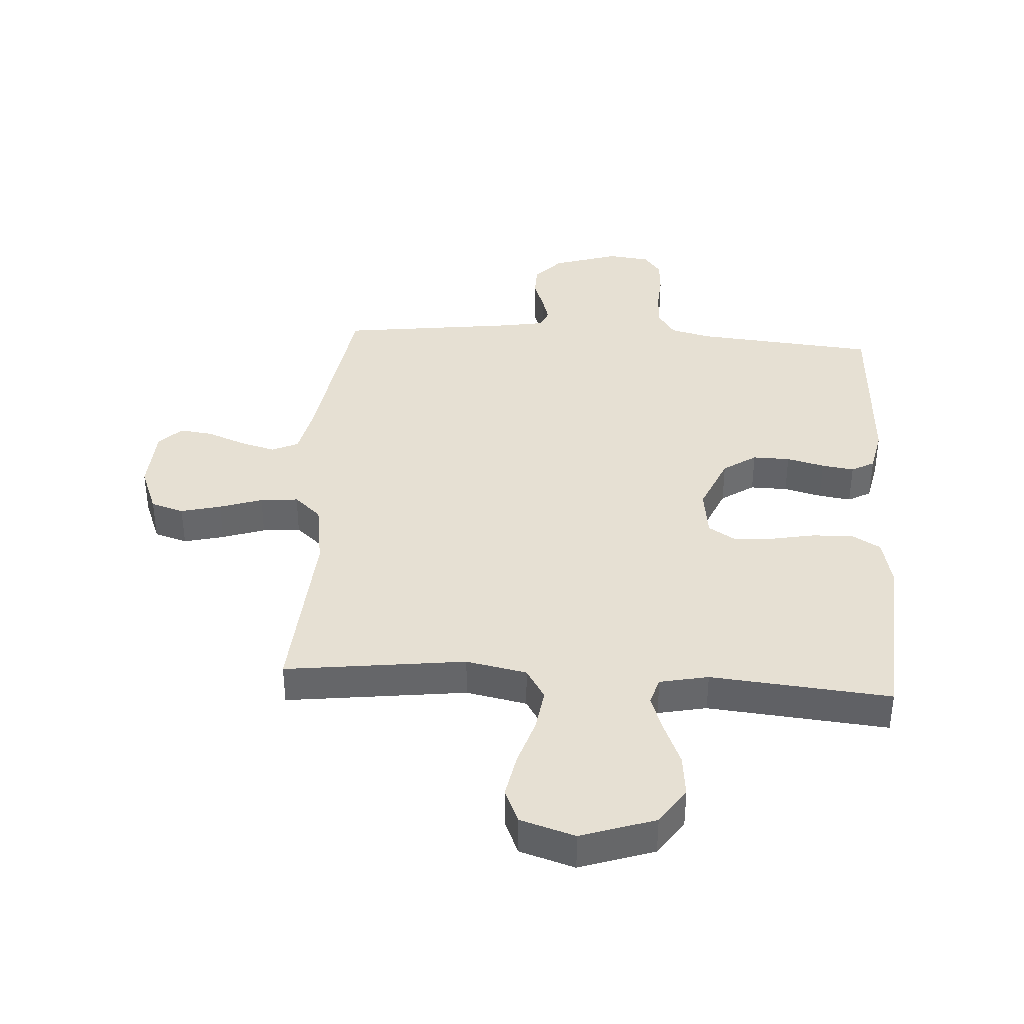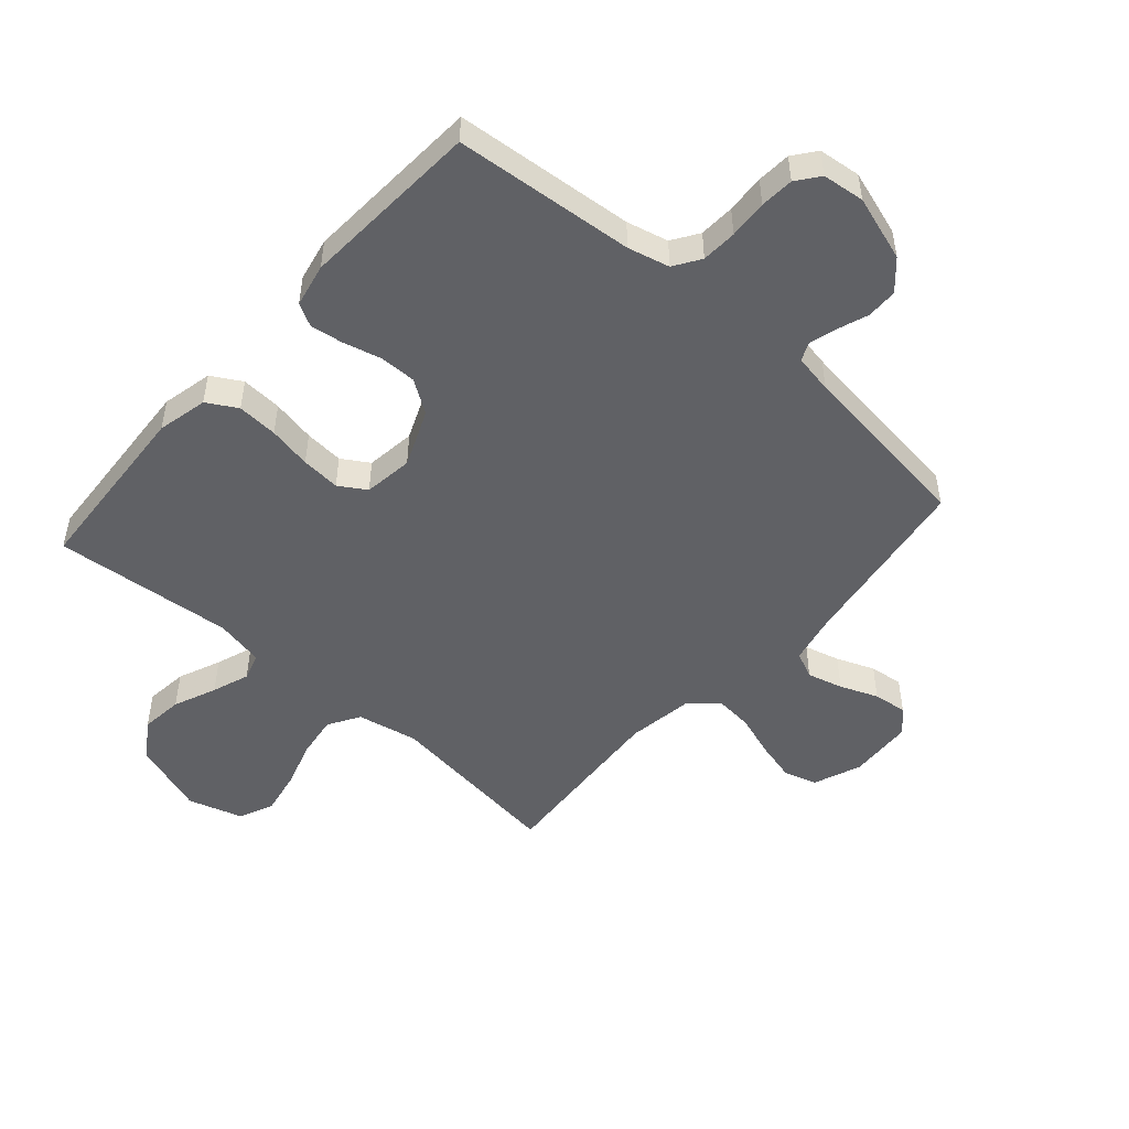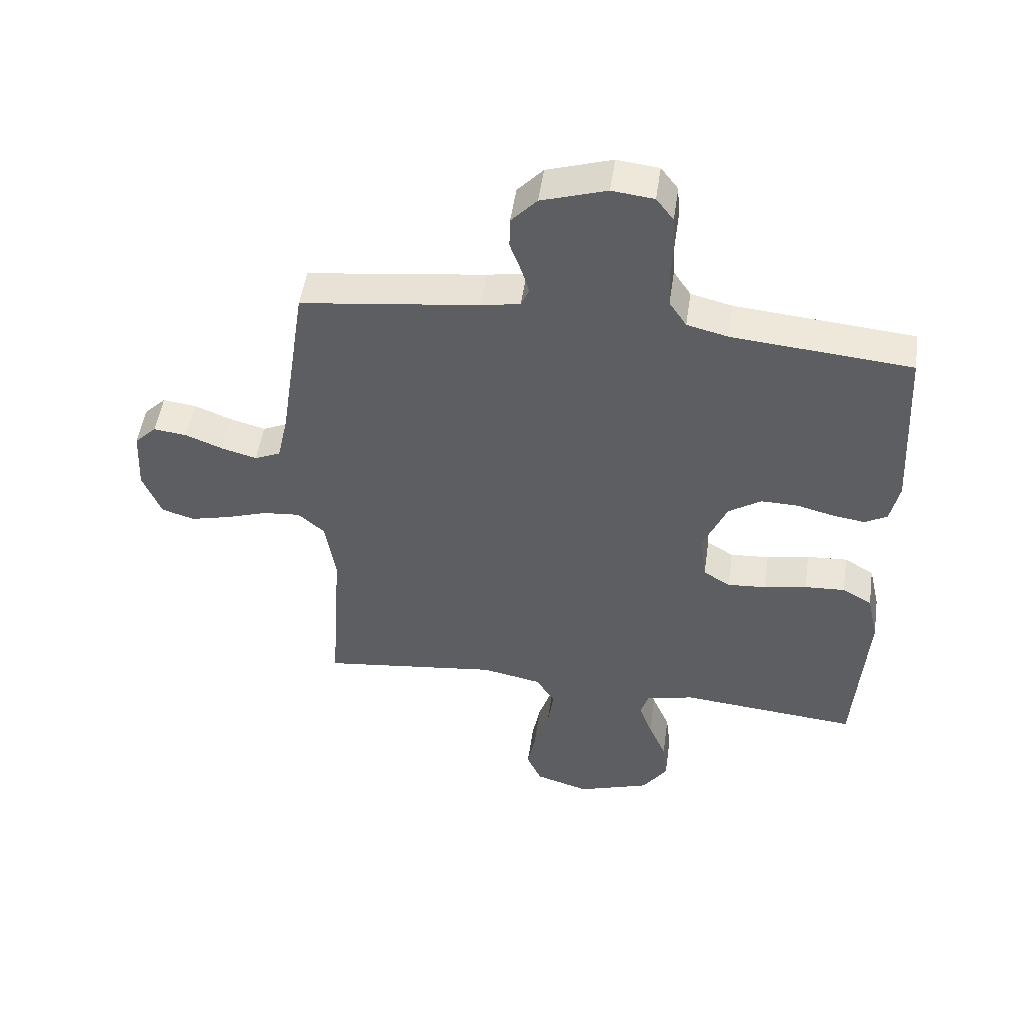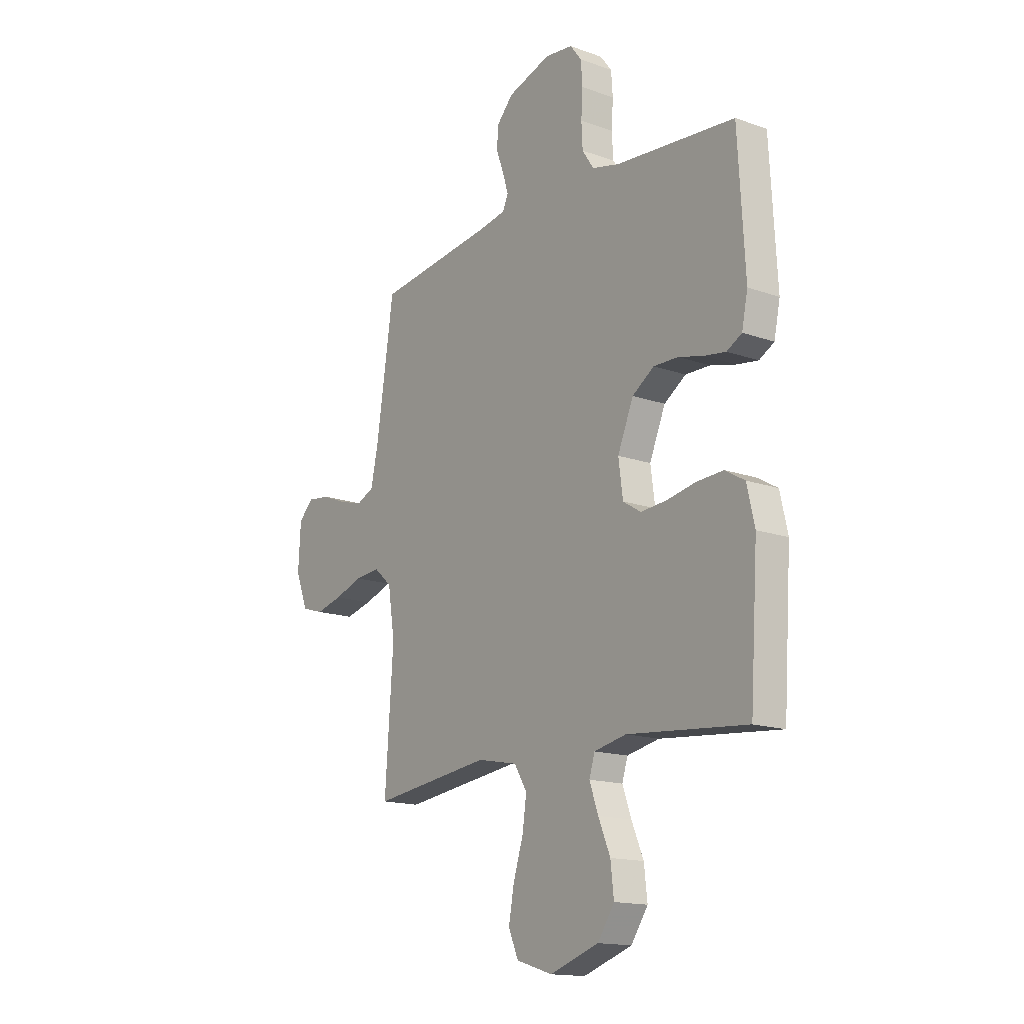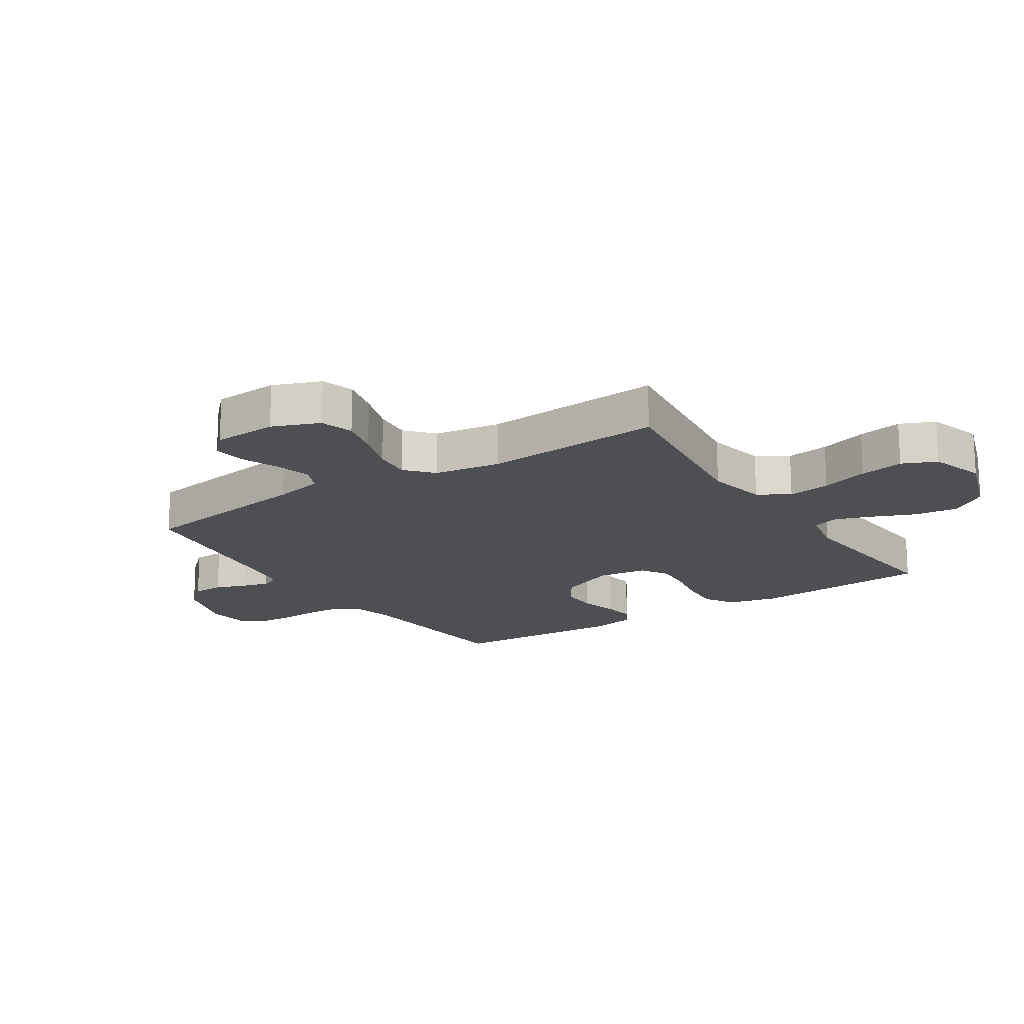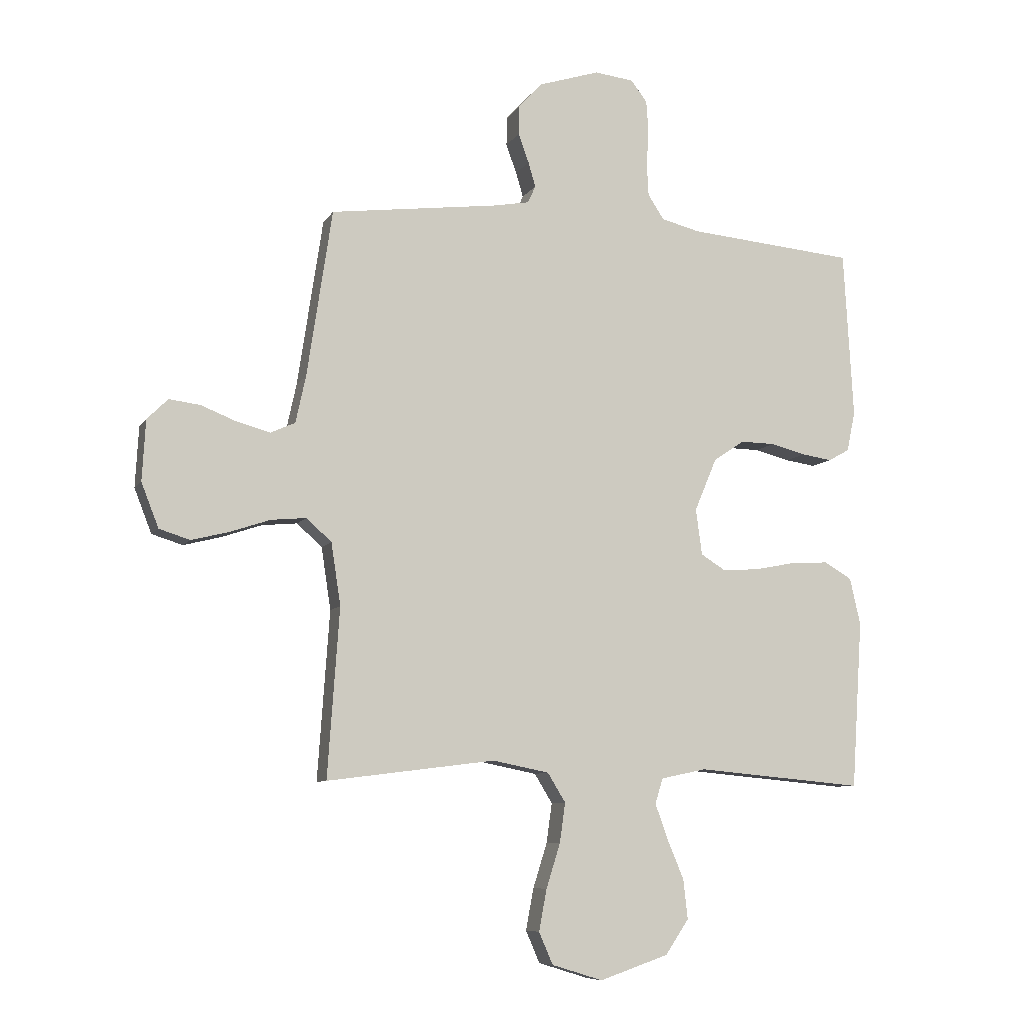
<metadata>
{"format":"obj","ext":"obj","renderer":"f3d","projection":"perspective","resolution":1024,"background":"white","views":[{"elev":38.4,"azim":-176.2,"up":"+Y"},{"elev":-49.7,"azim":-41.4,"up":"+Y"},{"elev":50.4,"azim":-171.7,"up":"+Z"},{"elev":-15.5,"azim":-126.8,"up":"+Z"},{"elev":-17.6,"azim":123.2,"up":"+Y"},{"elev":-8.3,"azim":161.3,"up":"+Z"}]}
</metadata>
<code>
v 0.5 0.07 0.5
v 0.545 0.07 0.2
v 0.563 0.07 0.117
v 0.607 0.07 0.097
v 0.666 0.07 0.113
v 0.729 0.07 0.138
v 0.785 0.07 0.145
v 0.822 0.07 0.108
v 0.828 0.07 0
v 0.797 0.07 -0.079
v 0.742 0.07 -0.096
v 0.675 0.07 -0.079
v 0.604 0.07 -0.055
v 0.541 0.07 -0.049
v 0.496 0.07 -0.089
v 0.479 0.07 -0.2
v 0.5 0.07 -0.5
v 0.2 0.07 -0.462
v 0.099 0.07 -0.482
v 0.067 0.07 -0.534
v 0.077 0.07 -0.605
v 0.102 0.07 -0.684
v 0.116 0.07 -0.758
v 0.091 0.07 -0.815
v 0 0.07 -0.843
v -0.123 0.07 -0.801
v -0.165 0.07 -0.739
v -0.157 0.07 -0.668
v -0.127 0.07 -0.597
v -0.105 0.07 -0.535
v -0.119 0.07 -0.49
v -0.2 0.07 -0.473
v -0.5 0.07 -0.5
v -0.52 0.07 -0.2
v -0.501 0.07 -0.116
v -0.451 0.07 -0.087
v -0.383 0.07 -0.091
v -0.311 0.07 -0.105
v -0.246 0.07 -0.11
v -0.201 0.07 -0.082
v -0.19 0.07 0
v -0.23 0.07 0.095
v -0.285 0.07 0.132
v -0.347 0.07 0.131
v -0.41 0.07 0.115
v -0.464 0.07 0.107
v -0.502 0.07 0.128
v -0.517 0.07 0.2
v -0.5 0.07 0.5
v -0.2 0.07 0.526
v -0.131 0.07 0.543
v -0.102 0.07 0.587
v -0.099 0.07 0.646
v -0.103 0.07 0.71
v -0.099 0.07 0.766
v -0.07 0.07 0.804
v 0 0.07 0.812
v 0.109 0.07 0.777
v 0.152 0.07 0.73
v 0.153 0.07 0.678
v 0.134 0.07 0.626
v 0.121 0.07 0.582
v 0.135 0.07 0.551
v 0.2 0.07 0.539
v 0.5 0 0.5
v 0.545 0 0.2
v 0.563 0 0.117
v 0.607 0 0.097
v 0.666 0 0.113
v 0.729 0 0.138
v 0.785 0 0.145
v 0.822 0 0.108
v 0.828 0 0
v 0.797 0 -0.079
v 0.742 0 -0.096
v 0.675 0 -0.079
v 0.604 0 -0.055
v 0.541 0 -0.049
v 0.496 0 -0.089
v 0.479 0 -0.2
v 0.5 0 -0.5
v 0.2 0 -0.462
v 0.099 0 -0.482
v 0.067 0 -0.534
v 0.077 0 -0.605
v 0.102 0 -0.684
v 0.116 0 -0.758
v 0.091 0 -0.815
v 0 0 -0.843
v -0.123 0 -0.801
v -0.165 0 -0.739
v -0.157 0 -0.668
v -0.127 0 -0.597
v -0.105 0 -0.535
v -0.119 0 -0.49
v -0.2 0 -0.473
v -0.5 0 -0.5
v -0.52 0 -0.2
v -0.501 0 -0.116
v -0.451 0 -0.087
v -0.383 0 -0.091
v -0.311 0 -0.105
v -0.246 0 -0.11
v -0.201 0 -0.082
v -0.19 0 0
v -0.23 0 0.095
v -0.285 0 0.132
v -0.347 0 0.131
v -0.41 0 0.115
v -0.464 0 0.107
v -0.502 0 0.128
v -0.517 0 0.2
v -0.5 0 0.5
v -0.2 0 0.526
v -0.131 0 0.543
v -0.102 0 0.587
v -0.099 0 0.646
v -0.103 0 0.71
v -0.099 0 0.766
v -0.07 0 0.804
v 0 0 0.812
v 0.109 0 0.777
v 0.152 0 0.73
v 0.153 0 0.678
v 0.134 0 0.626
v 0.121 0 0.582
v 0.135 0 0.551
v 0.2 0 0.539
f 58 59 60 61
f 58 61 62
f 57 58 62
f 56 57 62 63
f 53 54 55 56
f 52 53 56 63
f 47 48 49 50
f 47 50 51
f 44 45 46 47
f 44 47 51
f 43 44 51 52
f 35 36 37 38
f 35 38 39
f 32 33 34 35
f 31 32 35 39
f 26 27 28 29
f 26 29 30
f 25 26 30
f 24 25 30 31
f 21 22 23 24
f 20 21 24 31
f 16 17 18
f 15 16 18 19
f 10 11 12 13
f 8 9 10 13
f 8 13 14
f 5 6 7 8
f 4 5 8 14
f 3 4 14 15
f 64 1 2
f 42 43 52 63
f 41 42 63 64
f 40 41 64 2
f 19 20 31 39
f 15 19 39 40
f 2 3 15 40
f 125 124 123 122
f 126 125 122
f 126 122 121
f 127 126 121 120
f 120 119 118 117
f 127 120 117 116
f 114 113 112 111
f 115 114 111
f 111 110 109 108
f 115 111 108
f 116 115 108 107
f 102 101 100 99
f 103 102 99
f 99 98 97 96
f 103 99 96 95
f 93 92 91 90
f 94 93 90
f 94 90 89
f 95 94 89 88
f 88 87 86 85
f 95 88 85 84
f 82 81 80
f 83 82 80 79
f 77 76 75 74
f 77 74 73 72
f 78 77 72
f 72 71 70 69
f 78 72 69 68
f 79 78 68 67
f 66 65 128
f 127 116 107 106
f 128 127 106 105
f 66 128 105 104
f 103 95 84 83
f 104 103 83 79
f 104 79 67 66
f 1 65 66 2
f 2 66 67 3
f 3 67 68 4
f 4 68 69 5
f 5 69 70 6
f 6 70 71 7
f 7 71 72 8
f 8 72 73 9
f 9 73 74 10
f 10 74 75 11
f 11 75 76 12
f 12 76 77 13
f 13 77 78 14
f 14 78 79 15
f 15 79 80 16
f 16 80 81 17
f 17 81 82 18
f 18 82 83 19
f 19 83 84 20
f 20 84 85 21
f 21 85 86 22
f 22 86 87 23
f 23 87 88 24
f 24 88 89 25
f 25 89 90 26
f 26 90 91 27
f 27 91 92 28
f 28 92 93 29
f 29 93 94 30
f 30 94 95 31
f 31 95 96 32
f 32 96 97 33
f 33 97 98 34
f 34 98 99 35
f 35 99 100 36
f 36 100 101 37
f 37 101 102 38
f 38 102 103 39
f 39 103 104 40
f 40 104 105 41
f 41 105 106 42
f 42 106 107 43
f 43 107 108 44
f 44 108 109 45
f 45 109 110 46
f 46 110 111 47
f 47 111 112 48
f 48 112 113 49
f 49 113 114 50
f 50 114 115 51
f 51 115 116 52
f 52 116 117 53
f 53 117 118 54
f 54 118 119 55
f 55 119 120 56
f 56 120 121 57
f 57 121 122 58
f 58 122 123 59
f 59 123 124 60
f 60 124 125 61
f 61 125 126 62
f 62 126 127 63
f 63 127 128 64
f 64 128 65 1

</code>
